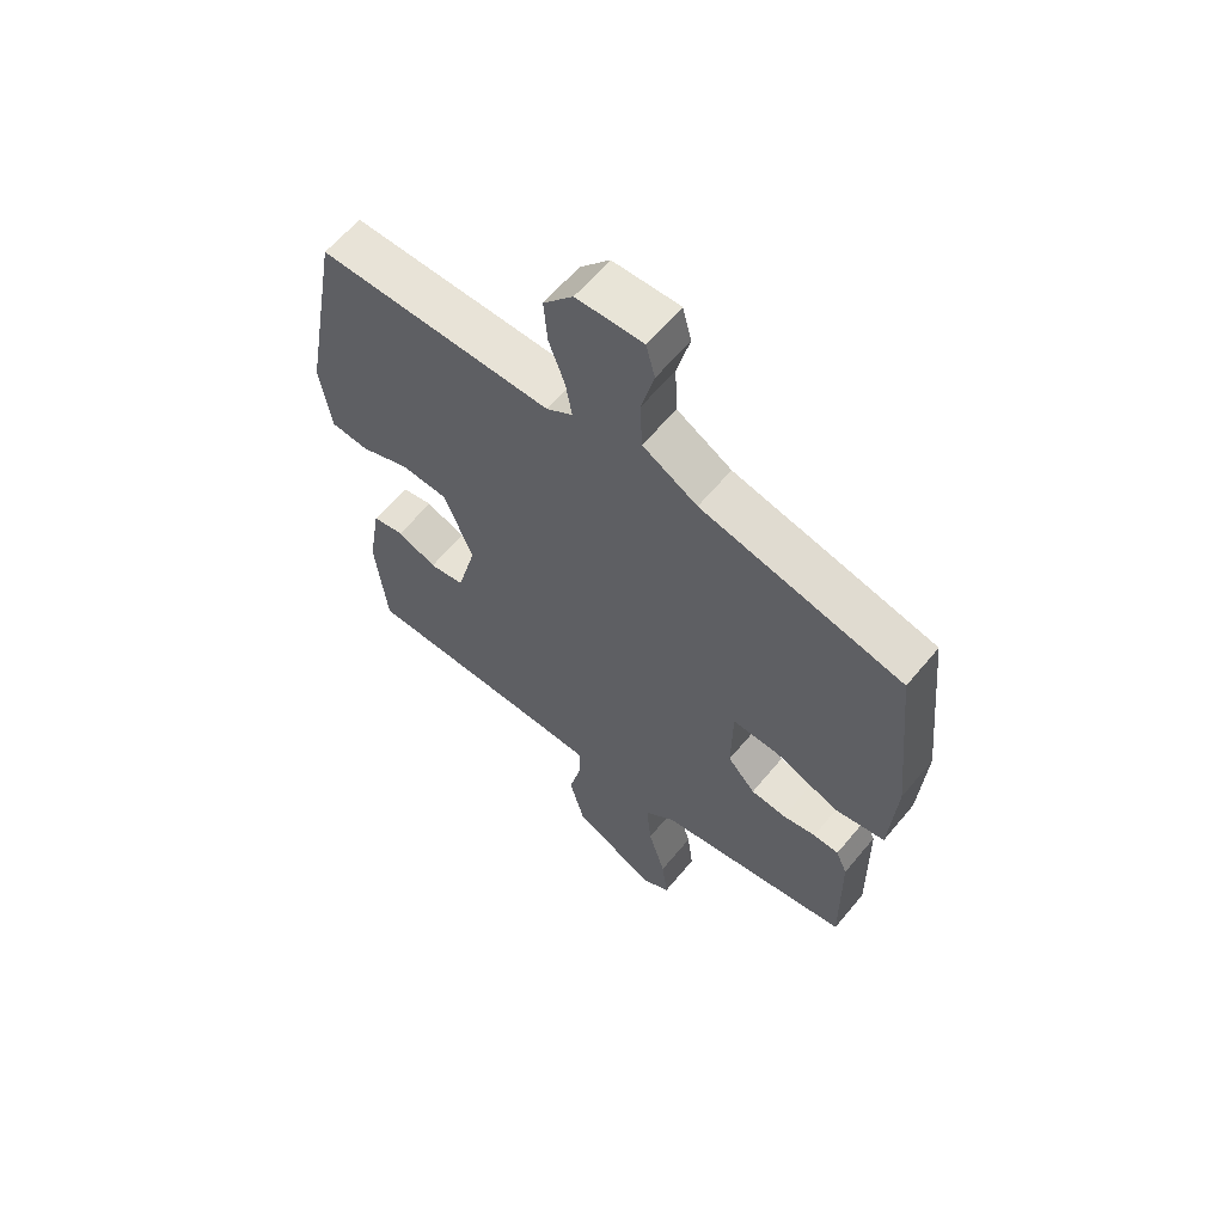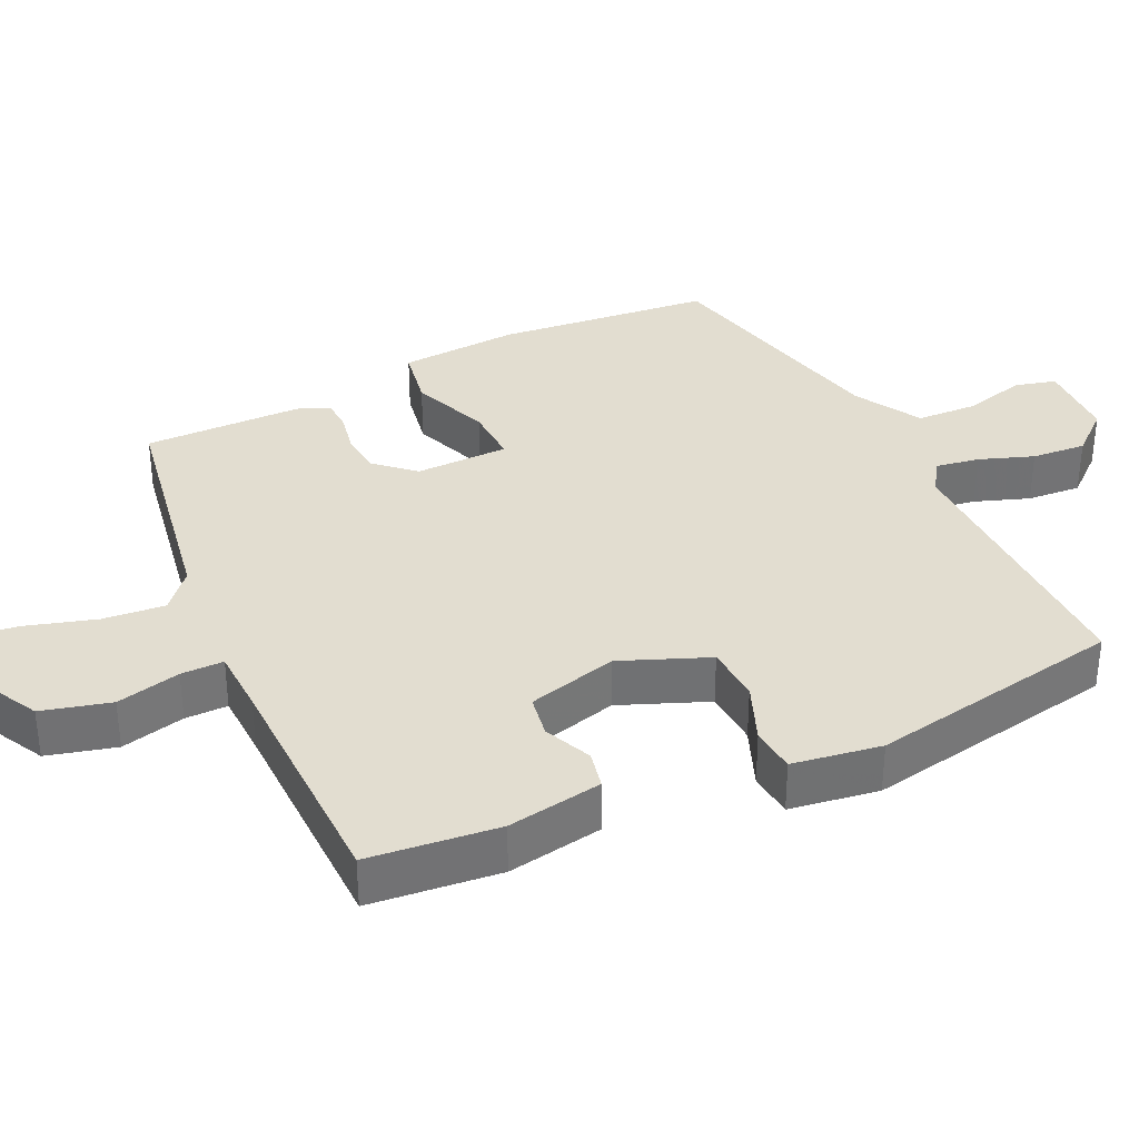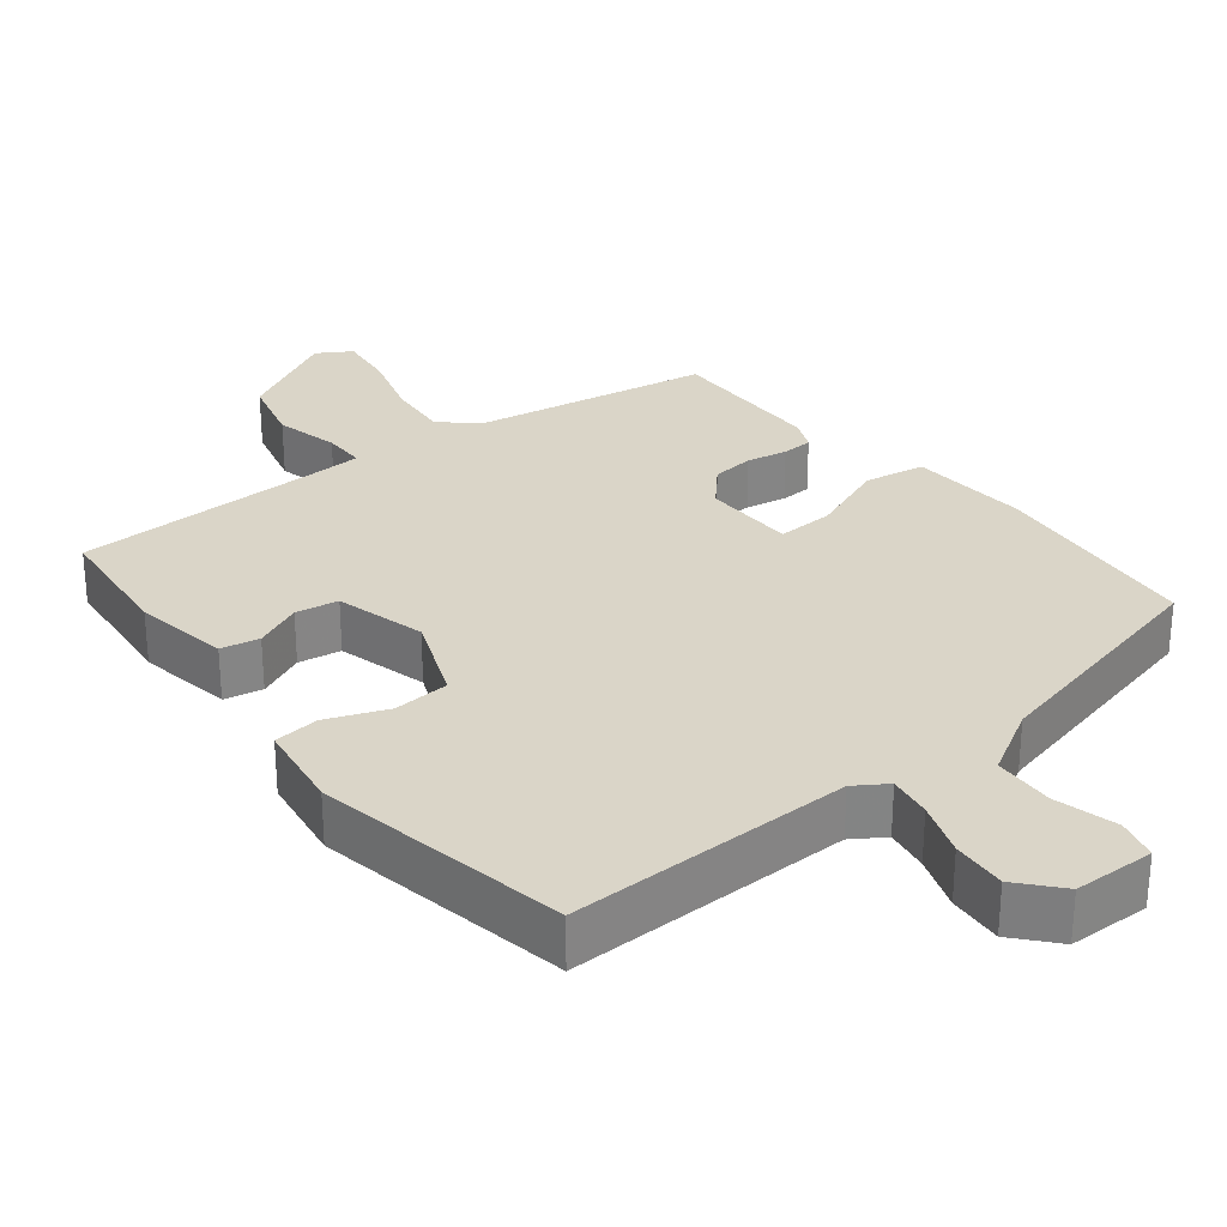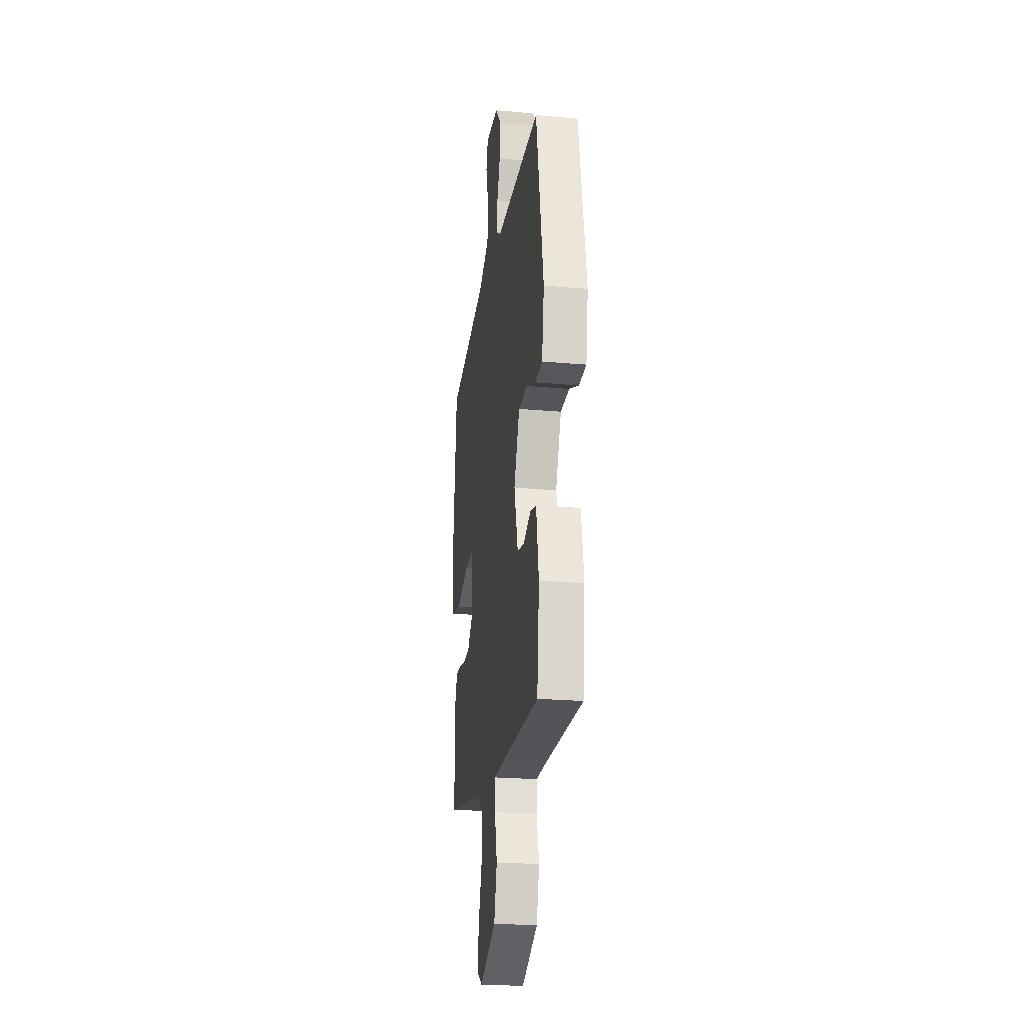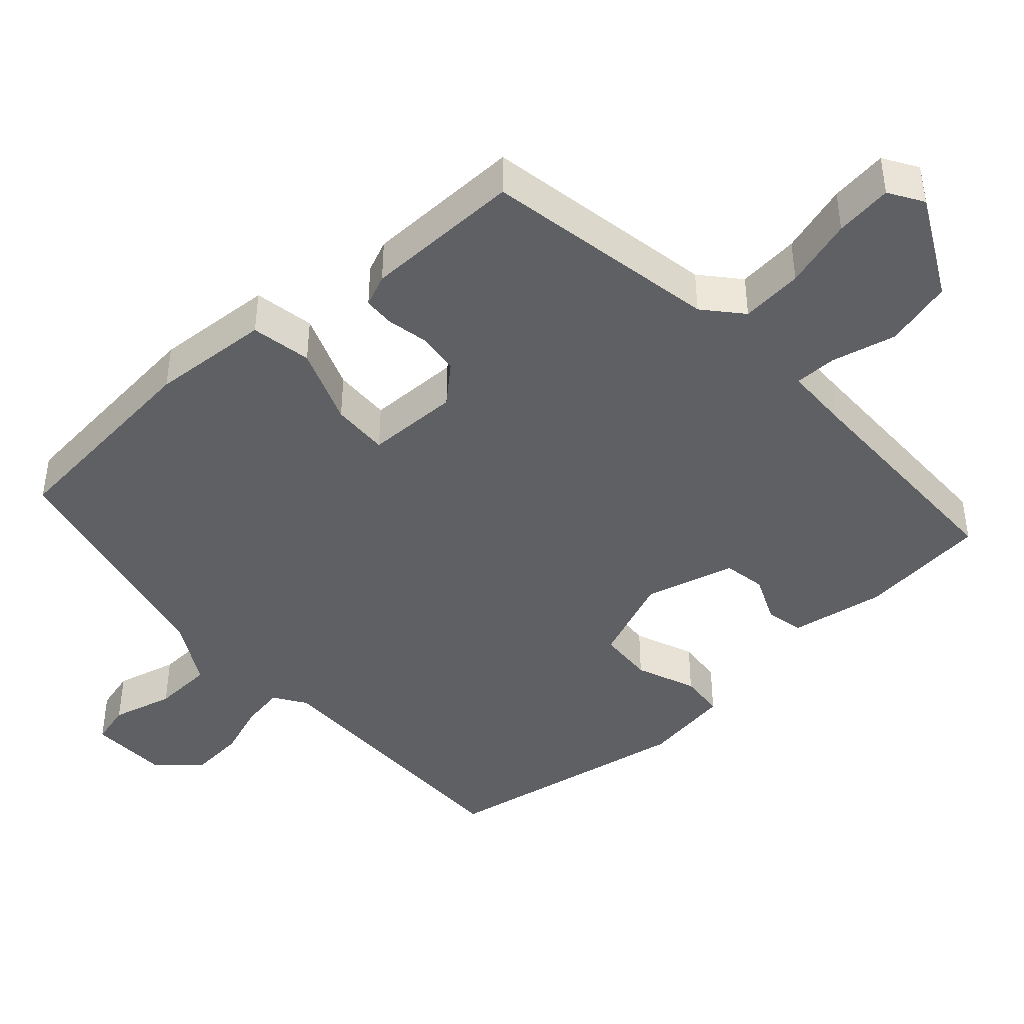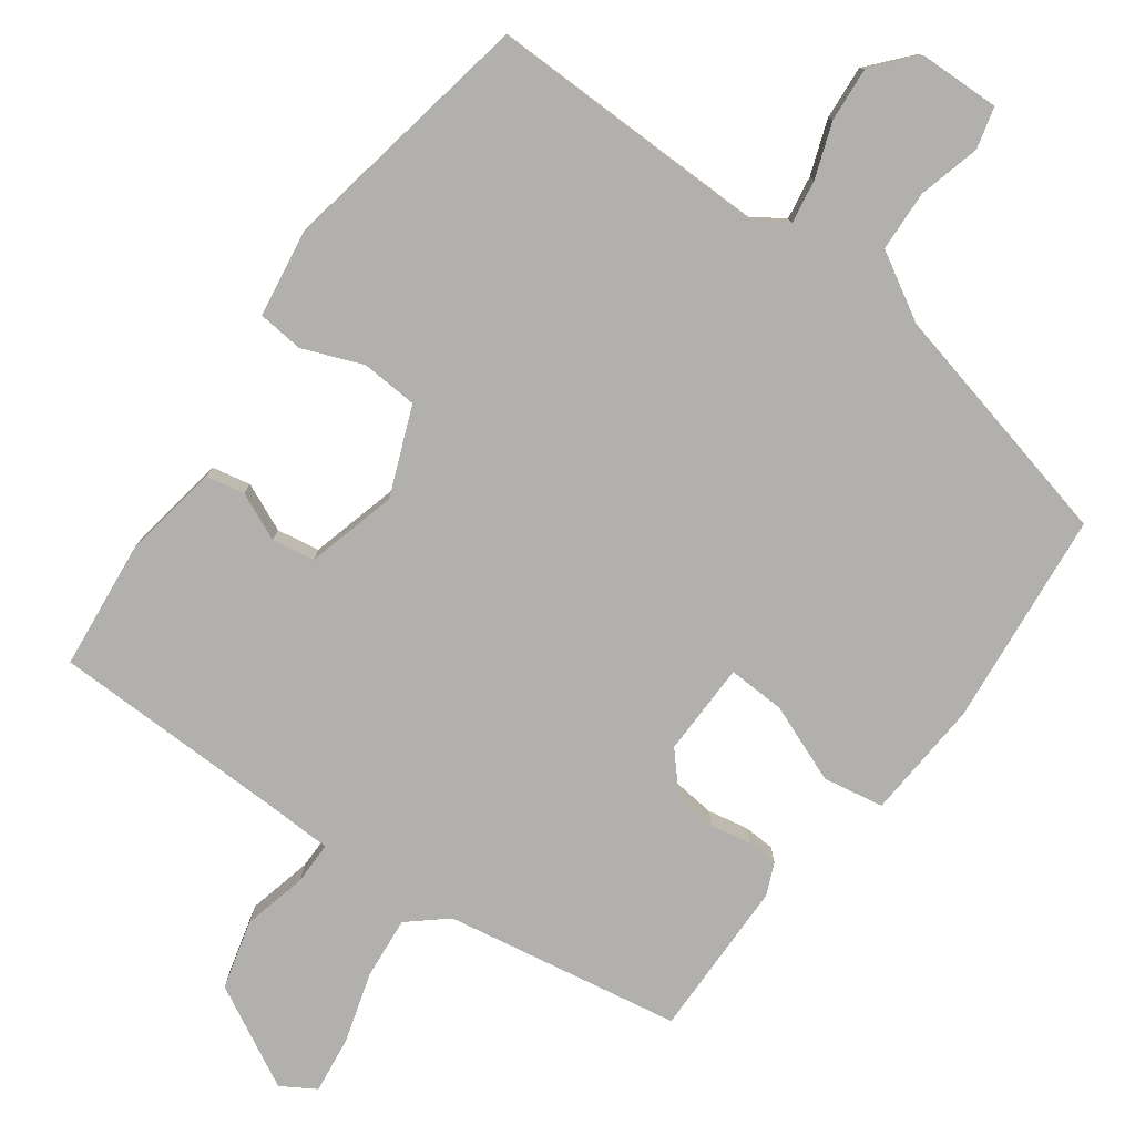
<metadata>
{"format":"obj","ext":"obj","renderer":"f3d","projection":"perspective","resolution":1024,"background":"white","views":[{"elev":61.6,"azim":39.5,"up":"+Z"},{"elev":35.1,"azim":-115.4,"up":"+Y"},{"elev":29.1,"azim":-38.6,"up":"+Y"},{"elev":-22.2,"azim":-99.0,"up":"+Z"},{"elev":-43.1,"azim":132.1,"up":"+Y"},{"elev":-78.6,"azim":-36.2,"up":"+Y"}]}
</metadata>
<code>
v -0.48 0.07 0.504
v -0.087 0.07 0.5
v -0.043 0.07 0.529
v -0.053 0.07 0.589
v -0.08 0.07 0.664
v -0.086 0.07 0.739
v -0.036 0.07 0.797
v 0.076 0.07 0.8
v 0.091 0.07 0.743
v 0.069 0.07 0.657
v 0.073 0.07 0.573
v 0.165 0.07 0.52
v 0.504 0.07 0.441
v 0.534 0.07 0.144
v 0.523 0.07 -0.021
v 0.439 0.07 -0.036
v 0.331 0.07 0.006
v 0.252 0.07 0.009
v 0.25 0.07 -0.12
v 0.297 0.07 -0.172
v 0.356 0.07 -0.178
v 0.412 0.07 -0.167
v 0.455 0.07 -0.169
v 0.474 0.07 -0.213
v 0.477 0.07 -0.432
v 0.151 0.07 -0.489
v 0.099 0.07 -0.534
v 0.107 0.07 -0.62
v 0.136 0.07 -0.717
v 0.146 0.07 -0.796
v 0.099 0.07 -0.825
v -0.042 0.07 -0.751
v -0.067 0.07 -0.656
v -0.046 0.07 -0.567
v -0.046 0.07 -0.508
v -0.137 0.07 -0.505
v -0.466 0.07 -0.5
v -0.485 0.07 -0.32
v -0.463 0.07 -0.188
v -0.41 0.07 -0.177
v -0.344 0.07 -0.206
v -0.285 0.07 -0.196
v -0.252 0.07 -0.071
v -0.301 0.07 0.05
v -0.379 0.07 0.055
v -0.462 0.07 0.022
v -0.525 0.07 0.028
v -0.544 0.07 0.151
v -0.48 0 0.504
v -0.087 0 0.5
v -0.043 0 0.529
v -0.053 0 0.589
v -0.08 0 0.664
v -0.086 0 0.739
v -0.036 0 0.797
v 0.076 0 0.8
v 0.091 0 0.743
v 0.069 0 0.657
v 0.073 0 0.573
v 0.165 0 0.52
v 0.504 0 0.441
v 0.534 0 0.144
v 0.523 0 -0.021
v 0.439 0 -0.036
v 0.331 0 0.006
v 0.252 0 0.009
v 0.25 0 -0.12
v 0.297 0 -0.172
v 0.356 0 -0.178
v 0.412 0 -0.167
v 0.455 0 -0.169
v 0.474 0 -0.213
v 0.477 0 -0.432
v 0.151 0 -0.489
v 0.099 0 -0.534
v 0.107 0 -0.62
v 0.136 0 -0.717
v 0.146 0 -0.796
v 0.099 0 -0.825
v -0.042 0 -0.751
v -0.067 0 -0.656
v -0.046 0 -0.567
v -0.046 0 -0.508
v -0.137 0 -0.505
v -0.466 0 -0.5
v -0.485 0 -0.32
v -0.463 0 -0.188
v -0.41 0 -0.177
v -0.344 0 -0.206
v -0.285 0 -0.196
v -0.252 0 -0.071
v -0.301 0 0.05
v -0.379 0 0.055
v -0.462 0 0.022
v -0.525 0 0.028
v -0.544 0 0.151
f 48 1 2
f 47 48 2
f 46 47 2
f 45 46 2
f 44 45 2 3
f 43 44 3
f 42 43 3
f 39 40 41
f 38 39 41
f 37 38 41
f 36 37 41
f 35 36 41 42
f 32 33 34
f 31 32 34
f 30 31 34
f 29 30 34
f 28 29 34
f 27 28 34 35
f 35 42 3
f 27 35 3
f 26 27 3
f 24 25 26
f 23 24 26
f 22 23 26
f 21 22 26
f 15 16 17
f 14 15 17
f 13 14 17
f 12 13 17
f 11 12 17 18
f 8 9 10
f 7 8 10
f 6 7 10
f 5 6 10
f 4 5 10
f 4 10 11
f 11 18 19
f 4 11 19
f 3 4 19
f 20 21 26
f 19 20 26
f 3 19 26
f 50 49 96
f 50 96 95
f 50 95 94
f 50 94 93
f 51 50 93 92
f 51 92 91
f 51 91 90
f 89 88 87
f 89 87 86
f 89 86 85
f 89 85 84
f 90 89 84 83
f 82 81 80
f 82 80 79
f 82 79 78
f 82 78 77
f 82 77 76
f 83 82 76 75
f 51 90 83
f 51 83 75
f 51 75 74
f 74 73 72
f 74 72 71
f 74 71 70
f 74 70 69
f 65 64 63
f 65 63 62
f 65 62 61
f 65 61 60
f 66 65 60 59
f 58 57 56
f 58 56 55
f 58 55 54
f 58 54 53
f 58 53 52
f 59 58 52
f 67 66 59
f 67 59 52
f 67 52 51
f 74 69 68
f 74 68 67
f 74 67 51
f 1 49 50 2
f 2 50 51 3
f 3 51 52 4
f 4 52 53 5
f 5 53 54 6
f 6 54 55 7
f 7 55 56 8
f 8 56 57 9
f 9 57 58 10
f 10 58 59 11
f 11 59 60 12
f 12 60 61 13
f 13 61 62 14
f 14 62 63 15
f 15 63 64 16
f 16 64 65 17
f 17 65 66 18
f 18 66 67 19
f 19 67 68 20
f 20 68 69 21
f 21 69 70 22
f 22 70 71 23
f 23 71 72 24
f 24 72 73 25
f 25 73 74 26
f 26 74 75 27
f 27 75 76 28
f 28 76 77 29
f 29 77 78 30
f 30 78 79 31
f 31 79 80 32
f 32 80 81 33
f 33 81 82 34
f 34 82 83 35
f 35 83 84 36
f 36 84 85 37
f 37 85 86 38
f 38 86 87 39
f 39 87 88 40
f 40 88 89 41
f 41 89 90 42
f 42 90 91 43
f 43 91 92 44
f 44 92 93 45
f 45 93 94 46
f 46 94 95 47
f 47 95 96 48
f 48 96 49 1

</code>
